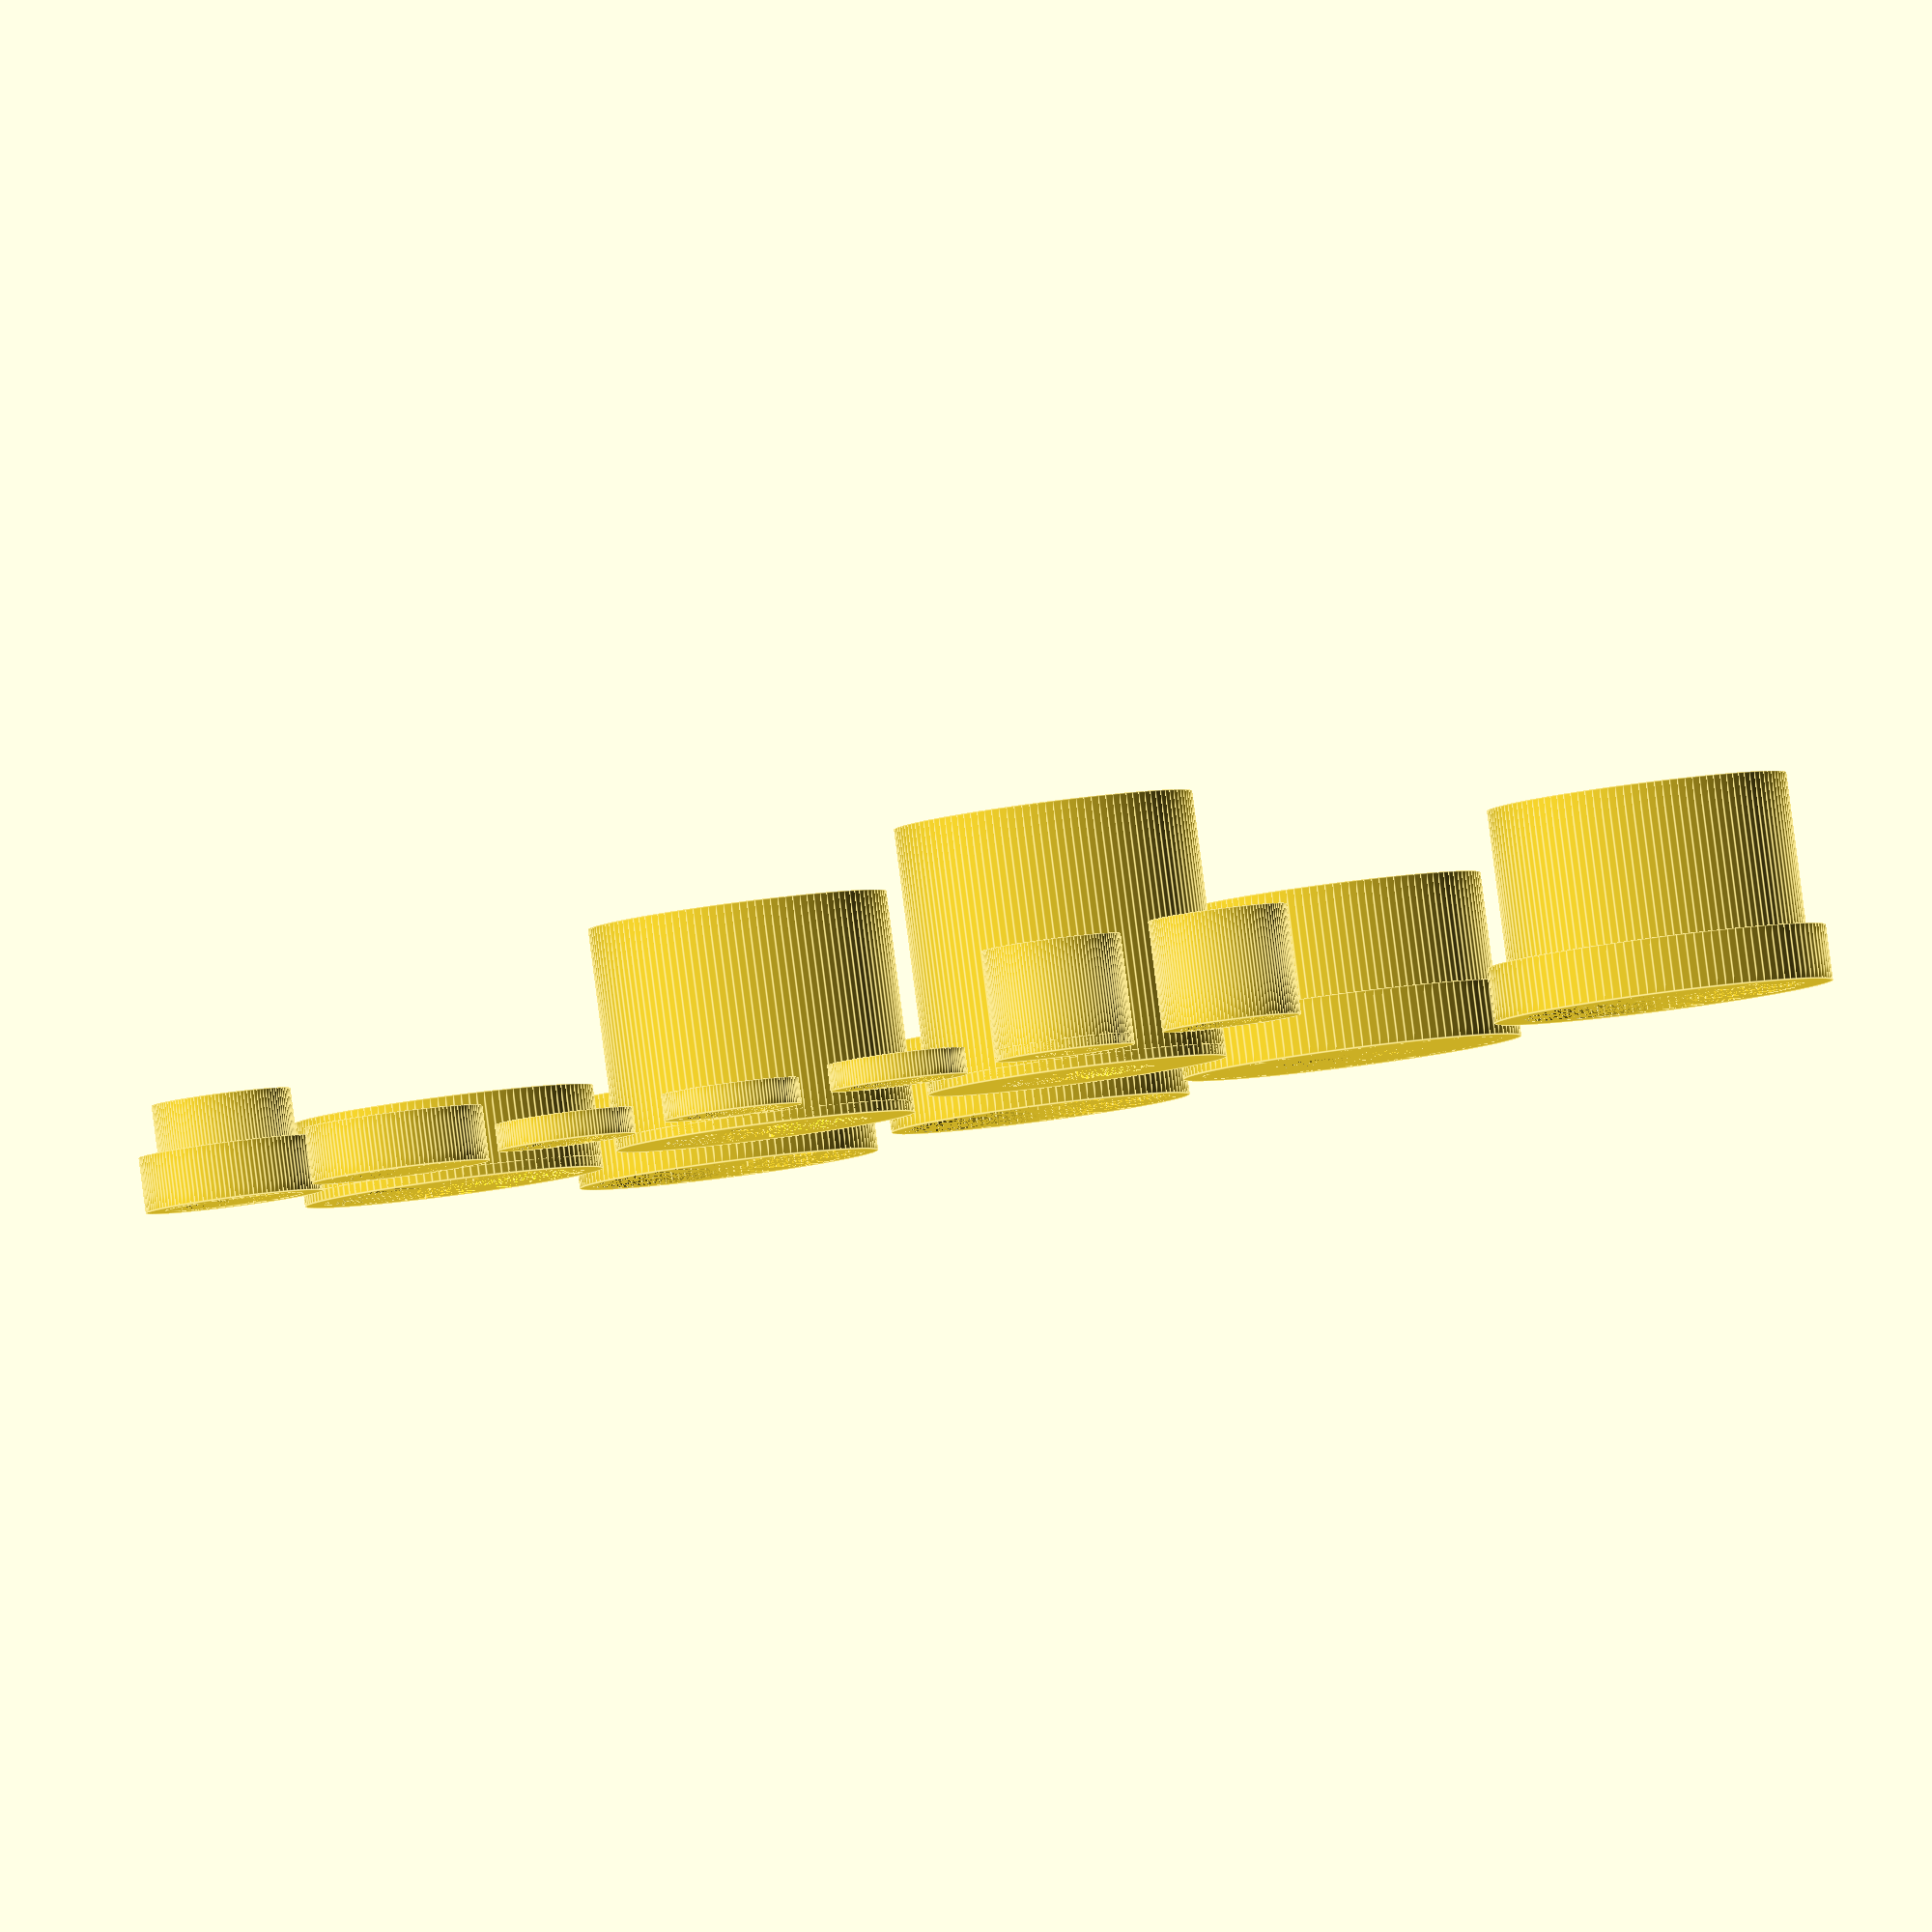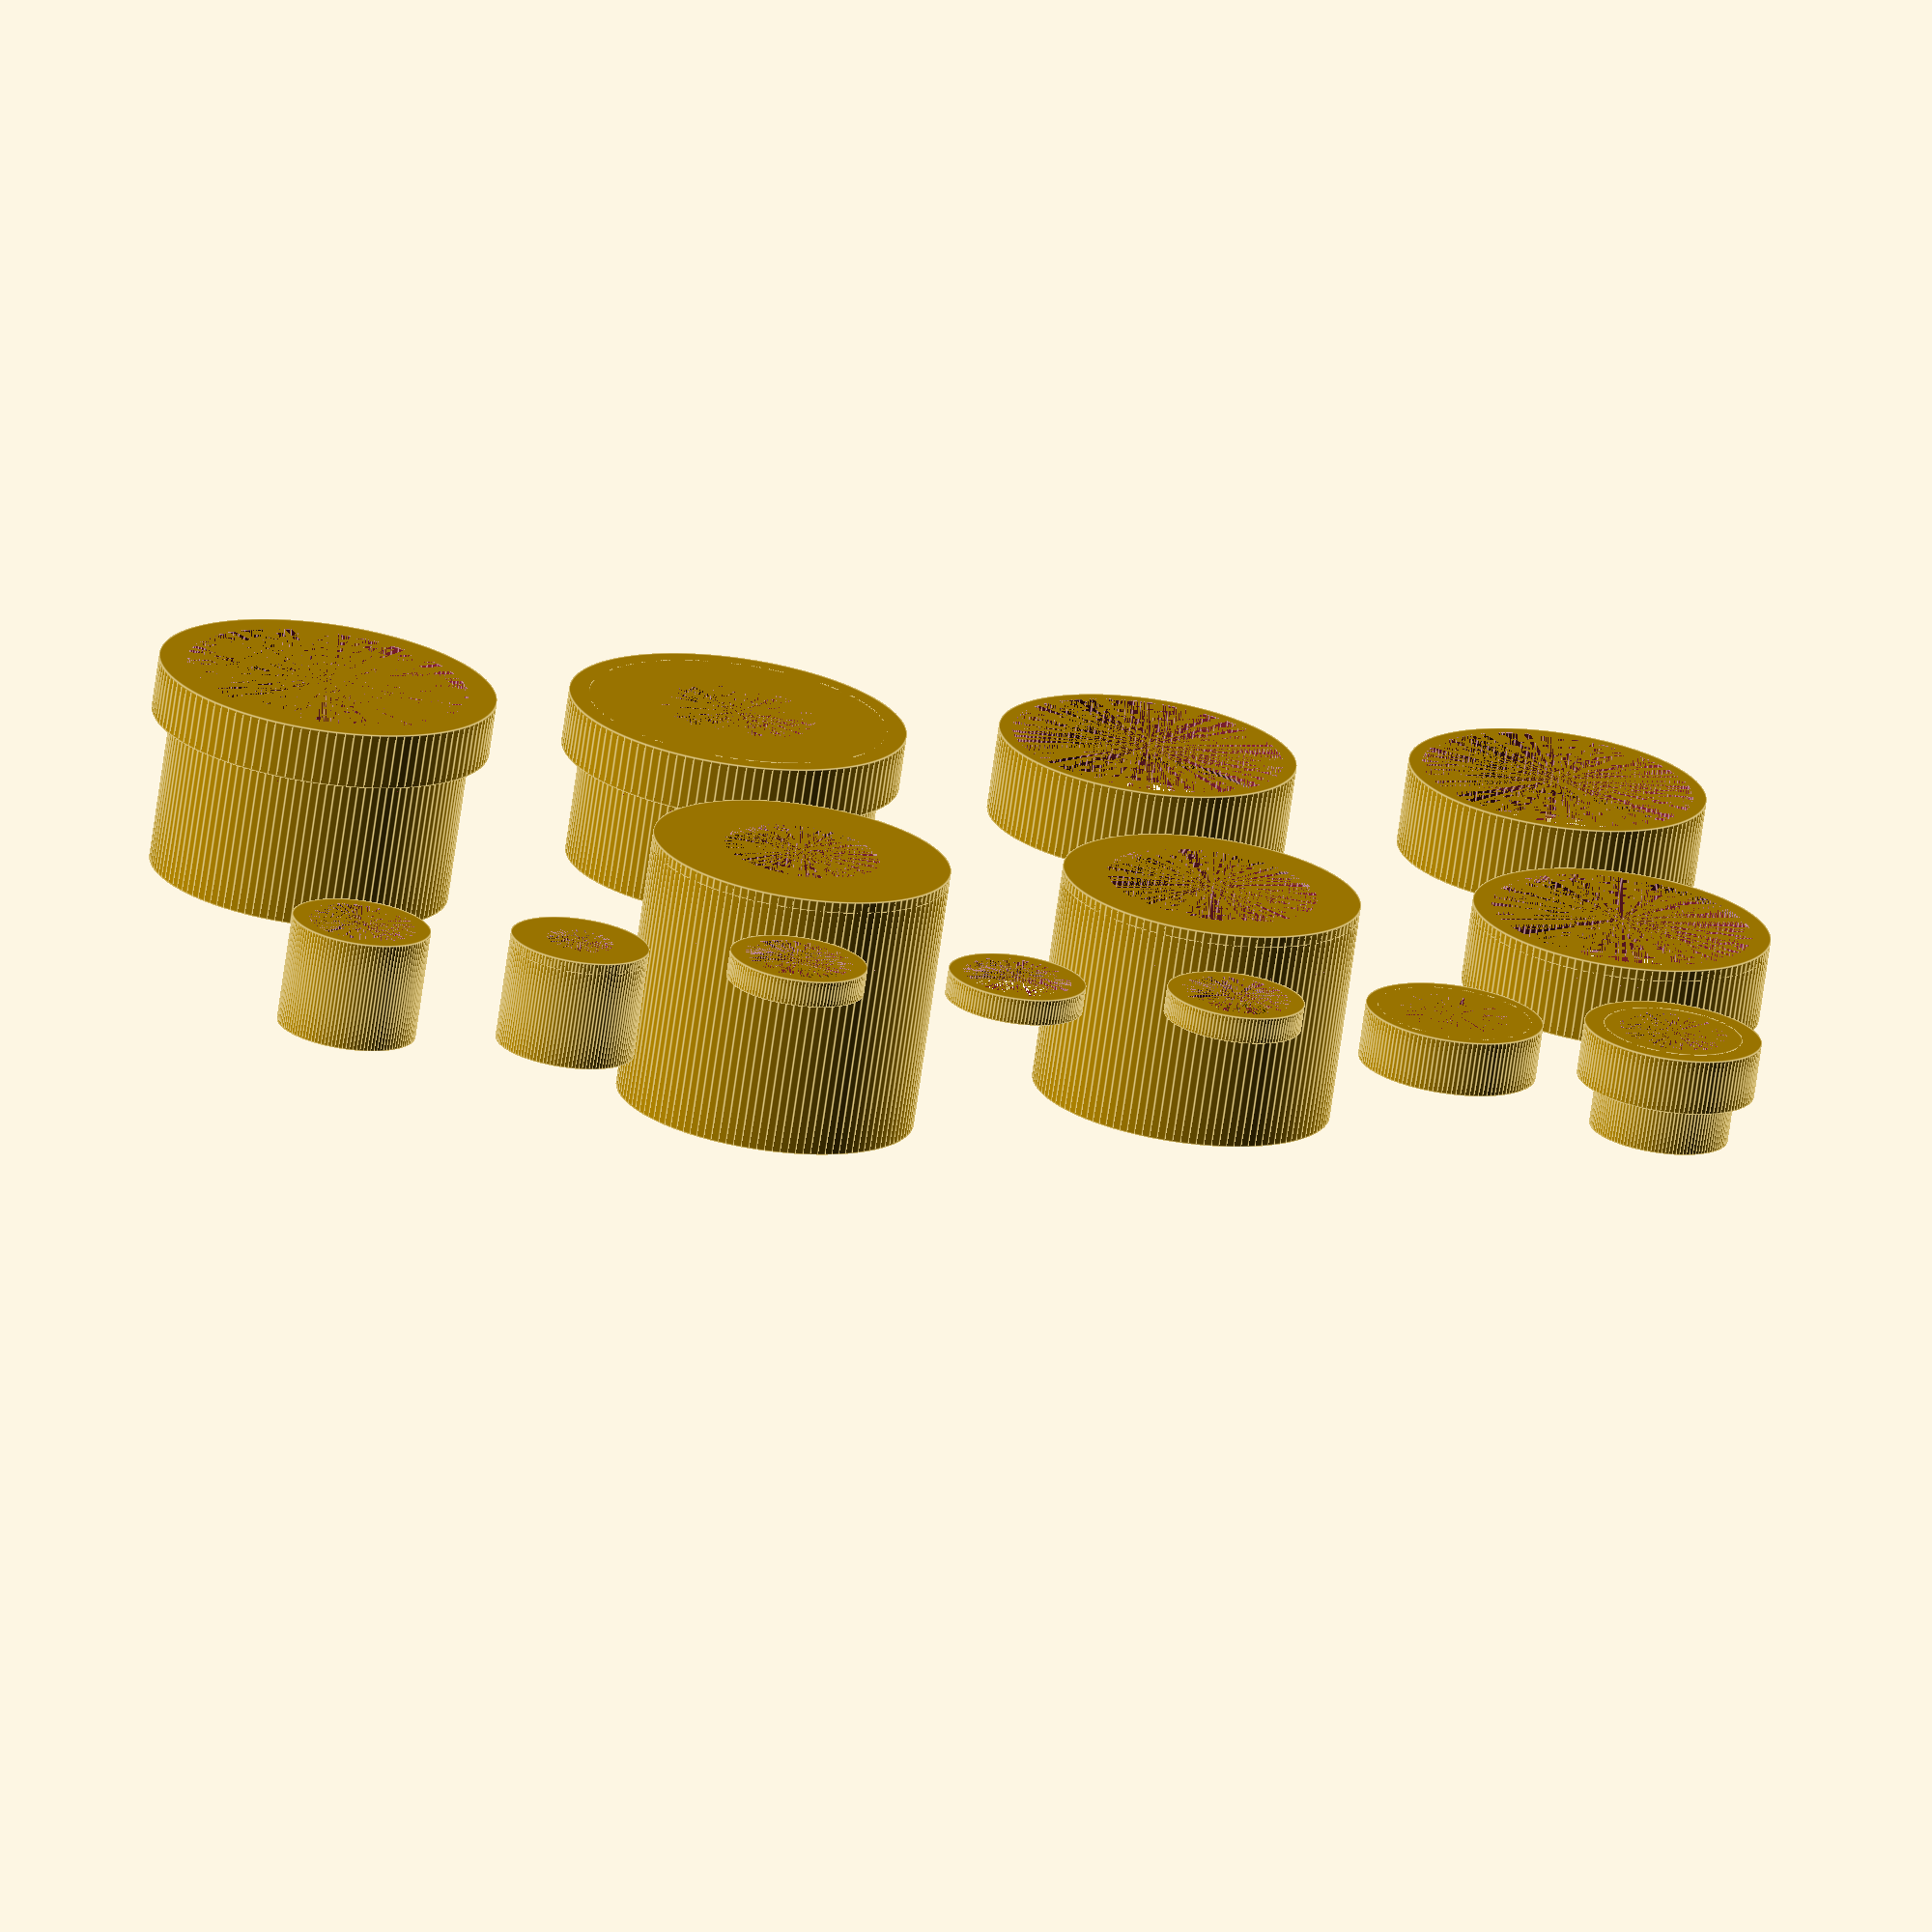
<openscad>
// Telescope fittings, August 2023
//
// Lenses from I. R. Poyser's K.2 kit: http://irpoyser.co.uk/telescope-kits/
//  - 2" / 51mm objective lens, ~15mm thick, ~183mm focal length
//  - 2  21.6mm achromatic eyepiece lenses, 8mm at centre, 5mm at edge with .5mm bevel.
// Tubing is stainless steel:
//  - 57mm o.d. / 54mm i.d. for main tube
//  - 28mm o.d. / 25mm i.d. for eyepiece

// Render circles with this many segments.
$fn = 120;

// Reduce sliding surfaces this much to allow for overextrusion
give = 0.1;

//
// Eyepiece
//

// Length of the eyepiece tube
eyepiece_tube_length = 77;
// Inner radius of the eyepiece tube
eyepiece_tube_radius = 12.55;
// Thickness of the eyepiece tube
eyepiece_tube_thickness = 1.5;

// Inner radius of the spacers and sleeves.
eyepiece_inner_radius = 9.8;

// Length of the spacer before the bevel (the thick part)
eyepiece_spacer_length_before = 1.5;
// Length of the 45-degree bevel
eyepiece_spacer_bevel = 1.5;
// Length of the spacer after the bevel (the thin part)
eyepiece_spacer_length_after = 1.75;
// Inner radius of the spacer after the bevel (the thin part)
eyepiece_spacer_radius = eyepiece_inner_radius + eyepiece_spacer_bevel;
// Total length of the spacer
eyepiece_spacer_length = eyepiece_spacer_length_before + eyepiece_spacer_bevel + eyepiece_spacer_length_after;
// Nominal length of 2 lenses + 4 spacers, including the slight gaps.
eyepiece_lens_assembly_length = 4 * (eyepiece_spacer_length + 0.25);

// Length of the field stop, from the end of the spacer to the image field.
eyepiece_field_stop_length = 20;
// Radius of the illuminated field.
eyepiece_field_radius = 6;

// Length of the retaining sleeve between the field stop and the collar
eyepiece_retainer_length = 20;

// Length of the main tube
main_tube_length = 250;
// Inner radius of the main tube
main_tube_radius = 27.05;
// Thickness of the main tube
main_tube_thickness = 1.5;

// Inner radius of the spacers and sleeves.
main_inner_radius = 24.5;
// Inner radius of the baffle sleeves
main_baffle_radius = 25.5;

// Length of the spacer before the bevel (the thick part)
main_spacer_length_before = 10;
// Length of the 45-degree bevel
main_spacer_bevel = 1.5;
// Length of the spacer after the bevel (the thin part)
main_spacer_length_after = 4;
// Inner radius of the spacer after the bevel (the thin part)
main_spacer_radius = main_inner_radius + main_spacer_bevel;
// Total length of the spacer.
main_spacer_length = main_spacer_length_before + main_spacer_bevel + main_spacer_length_after;
// Nominal length of lens + spacers, including the slight gap.
main_lens_assembly_length = 2 * (main_spacer_length + 0.25);

// Retaining sleeve in front of the objective; adjust length to make focus work.
main_retainer_length = 36;

// Length of the plug
plug_length = 30;
// Thickness of the gap left for felt in the plug.
felt_thickness = 0.8;

// Thickness of the flange at the end of the tube
flange_thickness = 2;
// Length of the collar that goes outside the tube to grip it.
collar_length = 10;

// Retaining sleeve, to fit inside eyepiece tube.
module eyepiece_retainer() {
    difference() {
        cylinder(h = eyepiece_retainer_length, r = eyepiece_tube_radius);
        cylinder(h = eyepiece_retainer_length, r = eyepiece_inner_radius);
    }
}

// The volume to be removed to make the spacer bevel
module eyepiece_bevel() {
    union() {
        intersection() {
            // Outer limit of the volume
            cylinder(h = eyepiece_spacer_length, r = eyepiece_spacer_radius);
            // Cone that includes the bevel surface itself.
            translate([0, 0, eyepiece_spacer_length_before - eyepiece_inner_radius])
                cylinder(h = eyepiece_tube_radius * 2, r1 = 0, r2 = eyepiece_tube_radius * 2);
        }
        // Inner limit of the volume
        cylinder(h = eyepiece_spacer_length, r = eyepiece_inner_radius);
    }
}

// Spacer to sit on one side of one eyepiece lens.
module eyepiece_spacer() {
    difference() {
        cylinder(h = eyepiece_spacer_length, r = eyepiece_tube_radius - give);
        eyepiece_bevel();
    }
}

// Last spacer in the stack has a flange that sits outside the tube.
module eyepiece_end_spacer() {
    union() {
        // Spacer part to hold the lens
        translate([0, 0, flange_thickness])
            eyepiece_spacer();
        // Flat outside part
        difference() {
            cylinder(h = flange_thickness, r = eyepiece_tube_radius + eyepiece_tube_thickness - give);
            cylinder(h = flange_thickness, r = eyepiece_inner_radius + give);
        }
        // Part that grips the tube
        difference() {
            cylinder(h = collar_length, r = eyepiece_tube_radius + eyepiece_tube_thickness + flange_thickness);
            cylinder(h = collar_length, r = eyepiece_inner_radius);
            translate([0, 0, flange_thickness])
                cylinder(h = collar_length, r = eyepiece_tube_radius + eyepiece_tube_thickness);
        }
    }
}

// The field stop, and a spacer to put it the right distance from the lens.
module eyepiece_field_stop() {
    union() {
        // Sleeve to set the distance correctly
        difference() {
            cylinder(h = eyepiece_field_stop_length, r = eyepiece_tube_radius);
            cylinder(h = eyepiece_field_stop_length, r = eyepiece_inner_radius);
        }
        // Disc to set the field, tapered to a point.
        difference() {
            cylinder(h = 2, r = eyepiece_tube_radius);
            translate([0, 0, -eyepiece_field_radius])
                cylinder(h = eyepiece_field_radius * 2, r1 = 0, r2 = eyepiece_field_radius * 2);
        }        
    }
}

// Other end of the stack also gets a collar to hold things together
module eyepiece_collar() {
    union() {
        // Outside parts
        difference() {
            cylinder(h = collar_length, r = eyepiece_tube_radius + eyepiece_tube_thickness + flange_thickness);
            cylinder(h = collar_length, r = eyepiece_inner_radius);
            translate([0, 0, flange_thickness])
                cylinder(h = collar_length, r = eyepiece_tube_radius + eyepiece_tube_thickness);
            }
        }
        // Inside parts
        difference() {
            cylinder(h = eyepiece_tube_length + flange_thickness - (eyepiece_lens_assembly_length + eyepiece_field_stop_length + eyepiece_retainer_length), r = eyepiece_tube_radius);
            cylinder(h = eyepiece_tube_length + flange_thickness, r = eyepiece_inner_radius);
        }
}

module eyepiece() {
    grid = 40;
    translate([0, 0, 0]) eyepiece_collar();
    translate([0, grid, 0]) eyepiece_end_spacer();
    translate([0, grid * 2, 0]) eyepiece_spacer();
    translate([0, grid * 3, 0]) eyepiece_spacer();
    translate([0, grid * 4, 0]) eyepiece_spacer();
    translate([0, grid * 5, 0]) eyepiece_field_stop();
    translate([0, grid * 6, 0]) eyepiece_retainer();
}

//
// Main tube
//

// The volume to be removed to make the main-tube spacer bevel
module main_bevel() {
    union() {
        intersection() {
            // Outer limit of the volume
            cylinder(h = main_spacer_length, r = main_spacer_radius);
            // Cone that includes the bevel surface itself.
            translate([0, 0, main_spacer_length_before - main_inner_radius])
                cylinder(h = main_tube_radius * 2, r1 = 0, r2 = main_tube_radius * 2);
        }
        // Inner limit of the volume
        cylinder(h = main_spacer_length, r = main_inner_radius);
    }
}

// Spacer to sit on one side of the objective lens.
module main_spacer() {
    difference() {
        cylinder(h = main_spacer_length, r = main_tube_radius - give);
        main_bevel();
    }
}

// A baffle, and a spacer to set it the right distance from its neighbour.
module baffle(height, length) {
    union() {
        // Sleeve to set the distance correctly
        difference() {
            cylinder(h = length, r = main_tube_radius - give);
            cylinder(h = length, r = main_baffle_radius);
        }
        // Disc to set the field, tapered to a point.
        difference() {
            cylinder(h = 2, r = main_tube_radius - give);
            translate([0, 0, height - main_tube_radius])
                cylinder(h = main_tube_radius, r1 = 0, r2 = main_tube_radius);
        }        
    }
}

// The end plug that holds the eyepiece/focus tube.
module plug() {
    union() {
        // The main plug
        difference() {
            cylinder(h = plug_length, r = main_tube_radius);
            cylinder(h = plug_length, r = eyepiece_tube_radius + eyepiece_tube_thickness - give);
            translate([0, 0, flange_thickness])
                cylinder(h = plug_length - 2 * flange_thickness, r = eyepiece_tube_radius + eyepiece_tube_thickness + felt_thickness);
         }
         // The collar
         difference() {
             cylinder(h = collar_length, r = main_tube_radius + main_tube_thickness + flange_thickness);
             cylinder(h = collar_length, r = eyepiece_tube_radius + eyepiece_tube_thickness - give);
             translate([0, 0, flange_thickness])
                cylinder(h = collar_length, r = main_tube_radius + main_tube_thickness);
         }
    }
}

// Front collar that spaces the main tube correctly
module main_collar() {
    union() {
        // Retaining ring to hold the lens ain the right place
        translate([0, 0, flange_thickness])
            difference() {
                cylinder(h = main_retainer_length, r = main_tube_radius);
                cylinder(h = main_retainer_length, r = main_baffle_radius);
            }
        // The collar.
        difference() {
            cylinder(h = collar_length, r = main_tube_radius + main_tube_thickness + flange_thickness);
            cylinder(h = collar_length, r = main_baffle_radius);
            translate([0, 0, flange_thickness])
                cylinder(h = collar_length, r = main_tube_radius + main_tube_thickness);
         }        
    }
}

module main() {
    grid = 75;
    translate([0, 0, 0]) main_spacer();
    translate([0, grid, 0]) main_spacer();
    translate([0, grid * 2, 0]) plug();
    translate([0, grid * 3, 0]) main_collar();
    translate([grid, 0, 0]) baffle(height = 3.5, length = 25 - main_spacer_length_before);
    translate([grid, grid, 0]) baffle(height = 8, length = 40);
    translate([grid, grid * 2, 0]) baffle(height = 13, length = 48);   
}


module everything() {
    main();
    translate([135, 0, 0])
        eyepiece();
}

everything();
</openscad>
<views>
elev=93.2 azim=131.4 roll=7.4 proj=o view=edges
elev=71.5 azim=98.9 roll=172.0 proj=o view=edges
</views>
